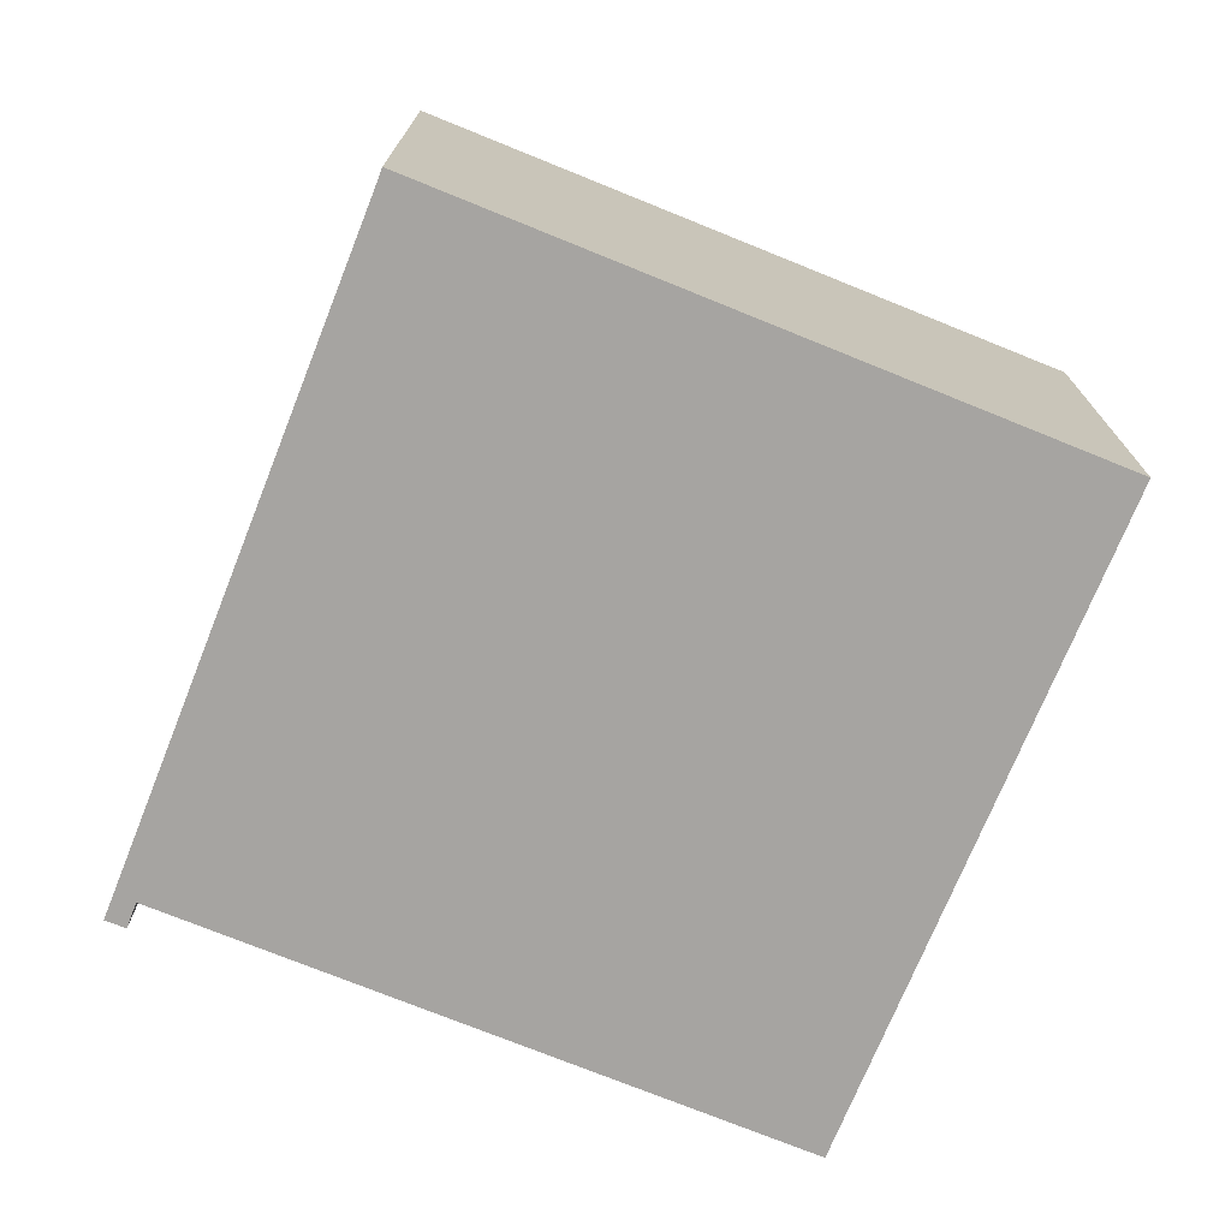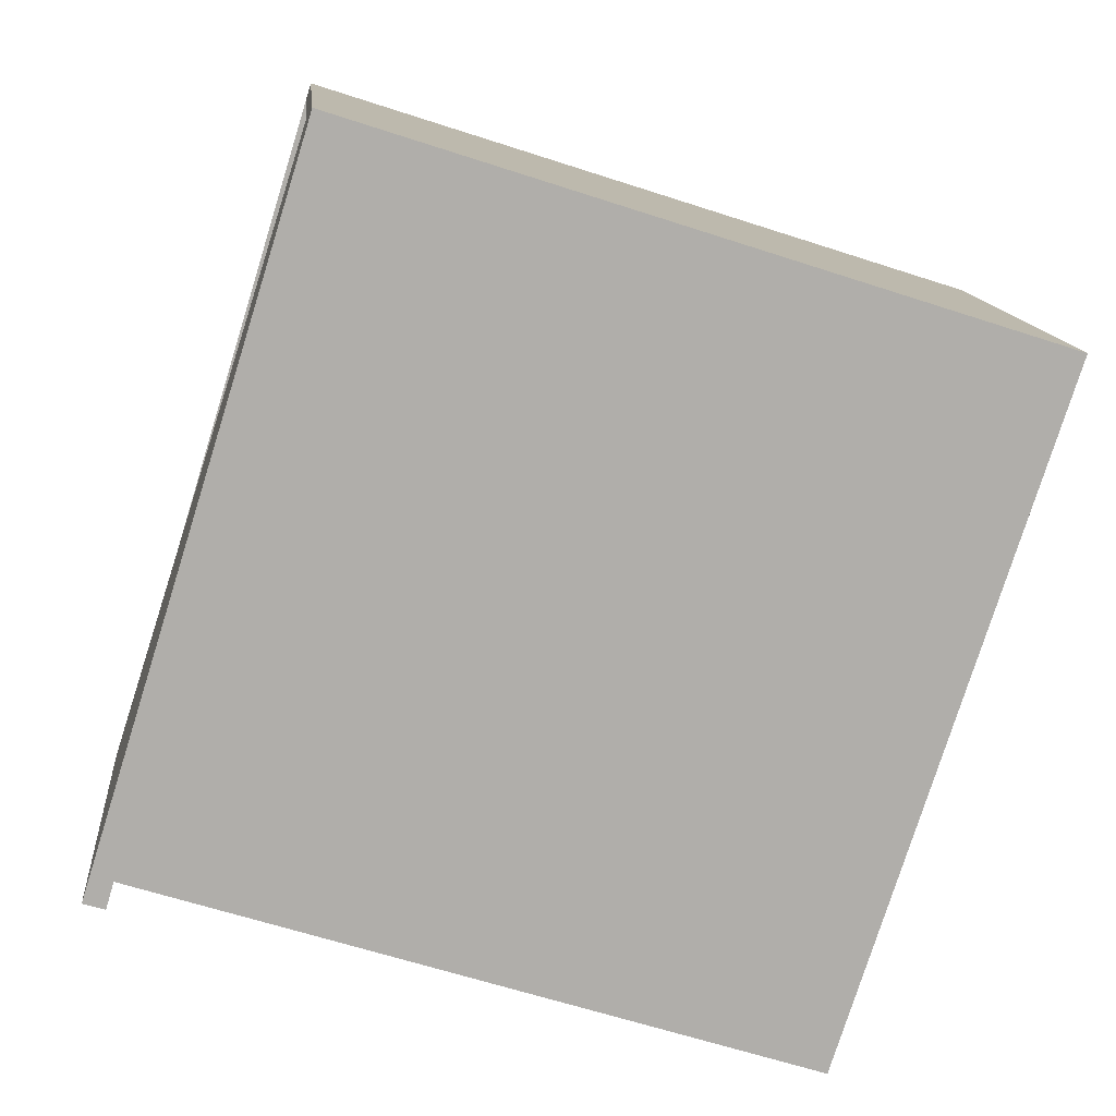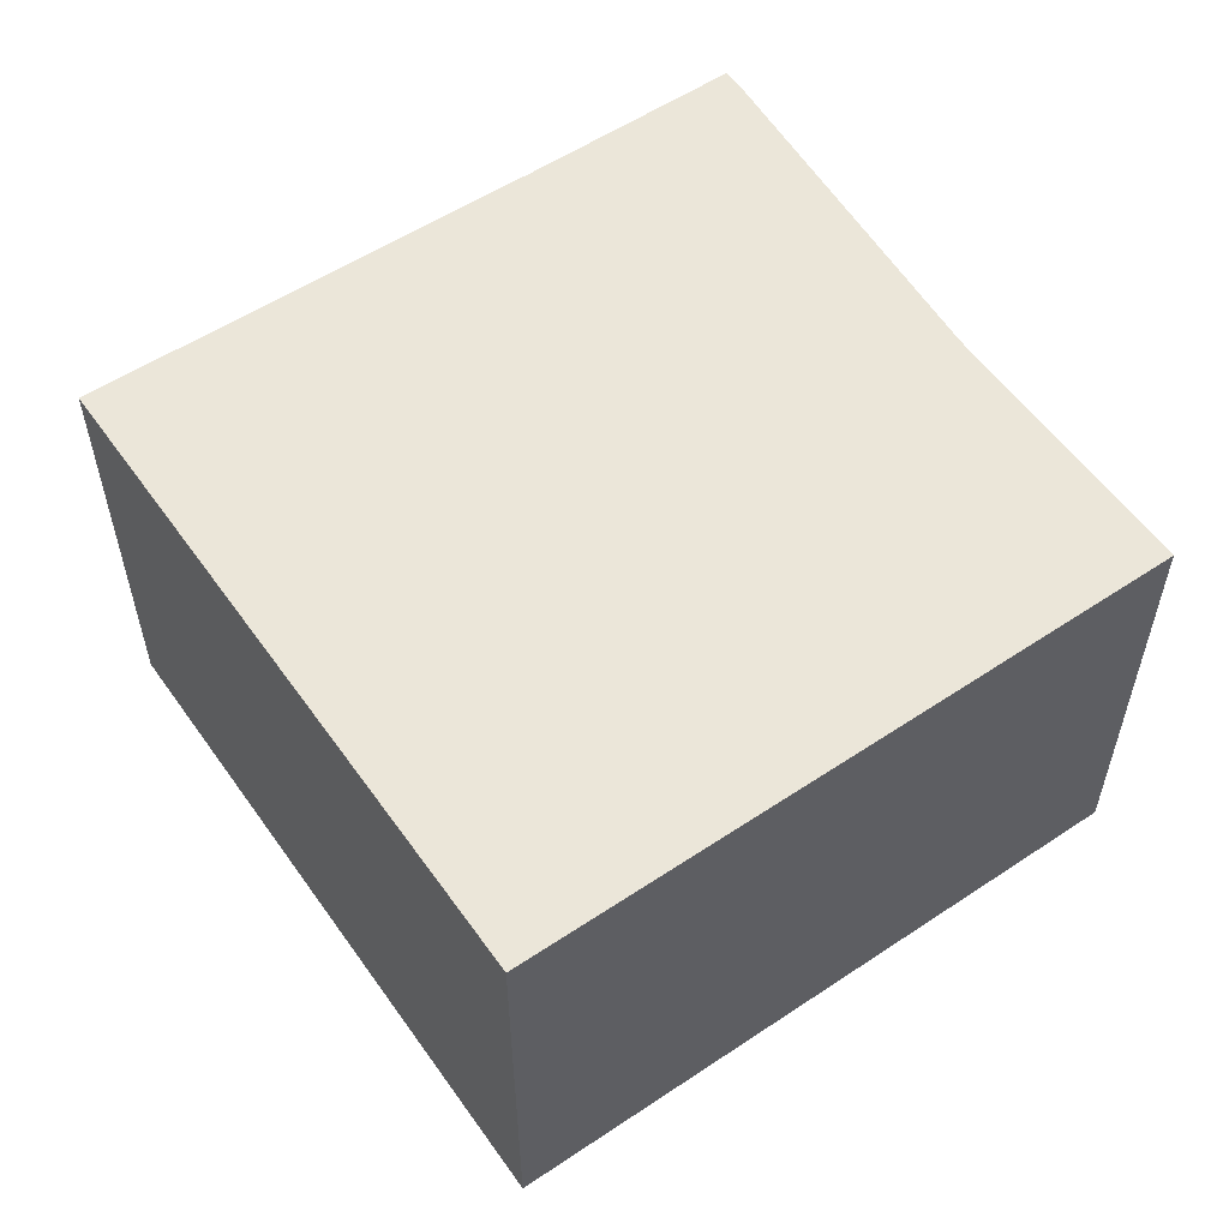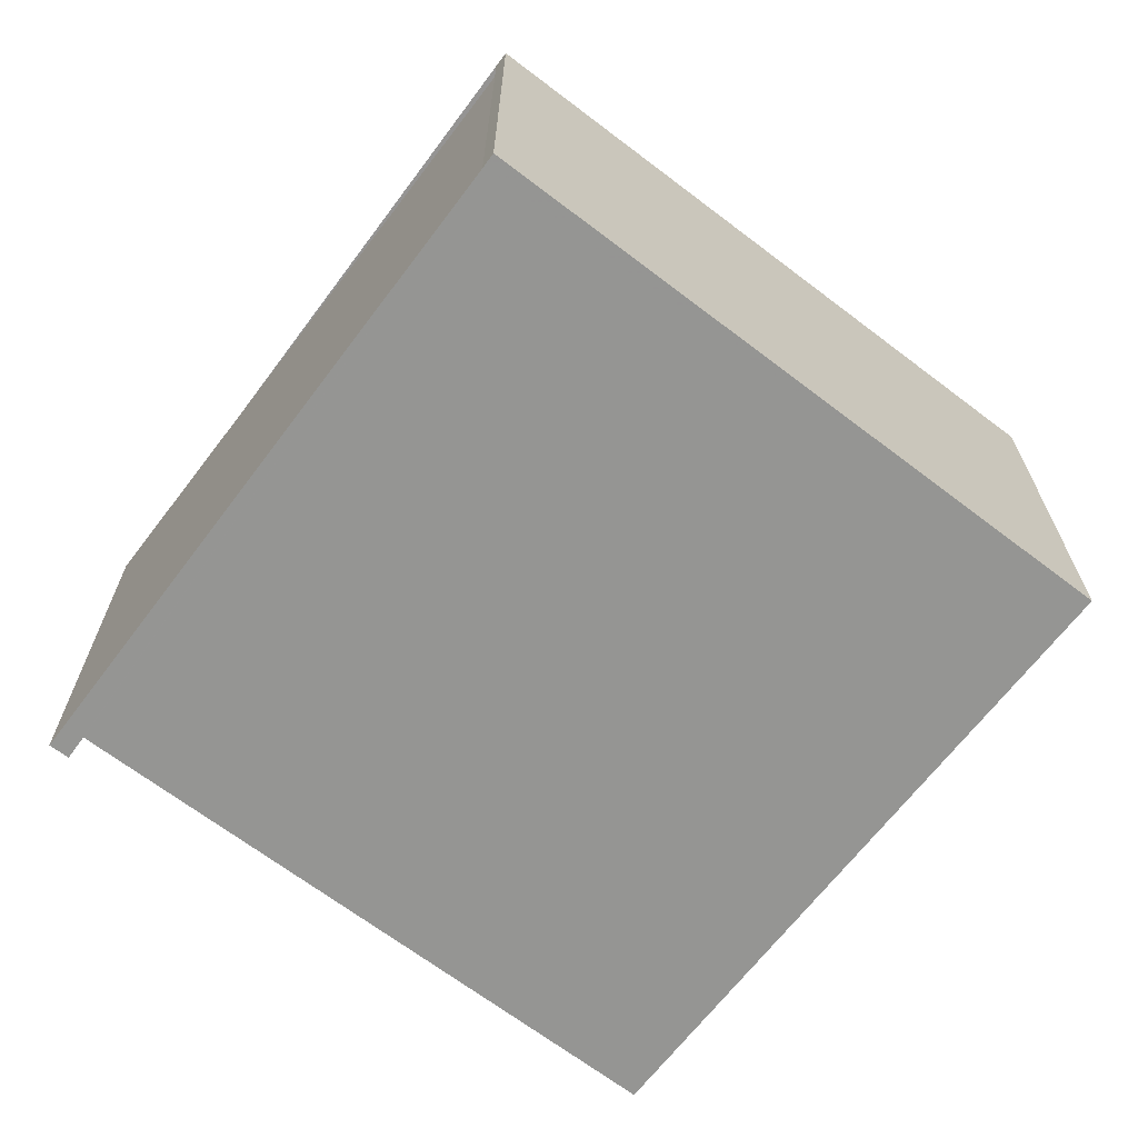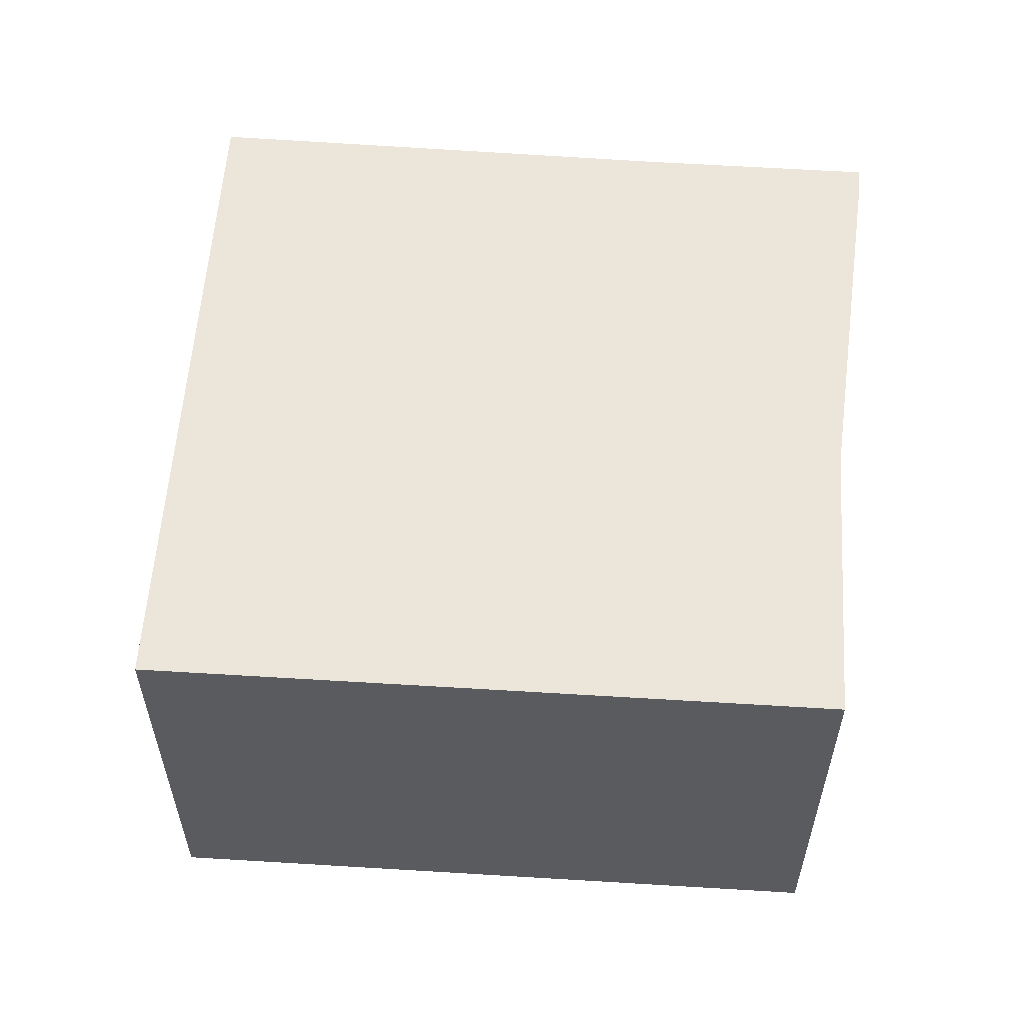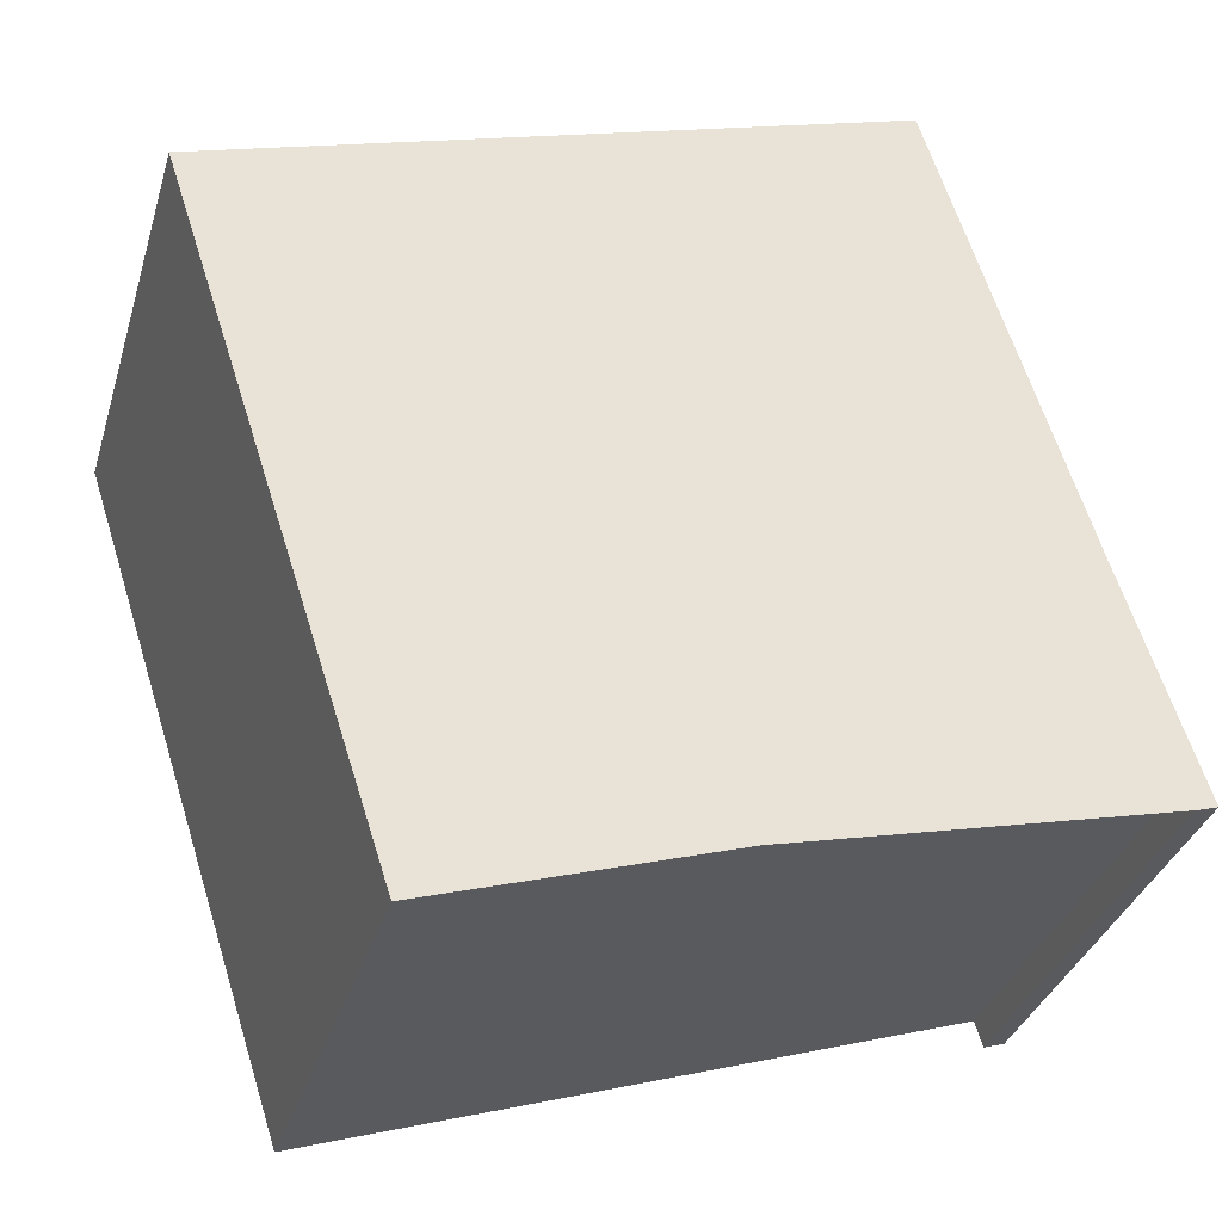
<metadata>
{"format":"obj","ext":"obj","renderer":"f3d","projection":"perspective","resolution":1024,"background":"white","views":[{"elev":-73.5,"azim":175.7,"up":"+Z"},{"elev":12.6,"azim":174.7,"up":"+Y"},{"elev":56.6,"azim":-107.0,"up":"+Z"},{"elev":-67.3,"azim":160.4,"up":"+Z"},{"elev":57.6,"azim":-68.4,"up":"+Z"},{"elev":-34.0,"azim":-15.9,"up":"+Y"}]}
</metadata>
<code>
v -72.52 -2814 8.737
v -72.42 -2815 8.737
v -72.52 -2815 8.738
v -68.34 -2828 8.73
v -68.74 -2828 8.734
v -68.89 -2827 8.734
v -81.3 -2831 8.835
v -85.46 -2819 8.843
v -81.41 -2831 8.835
v -68.6 -2827 8.731
v -81.29 -2831 8.834
v -85.34 -2819 8.842
v -81.18 -2831 8.834
v -85.44 -2819 8.842
v -85.32 -2819 8.842
v -72.49 -2815 8.737
v -72.66 -2815 8.739
v -72.63 -2815 8.739
v -68.64 -2827 8.731
v -68.63 -2827 8.731
v -68.67 -2827 8.731
v -81.32 -2831 8.834
v -68.84 -2826 8.732
v -68.8 -2826 8.731
v -81.49 -2830 8.834
v -81.09 -2830 8.831
v -84.91 -2819 8.838
v -80.91 -2831 8.831
v -68.37 -2828 8.731
v -81.43 -2831 8.835
v -81.61 -2830 8.835
v -80.77 -2831 8.83
v -80.88 -2831 8.831
v -84.94 -2818 8.838
v -72.49 -2815 8.737
v -72.52 -2814 8.737
v -72.52 -2814 -1.776e-15
v -72.49 -2815 0
v -72.52 -2815 8.738
v -72.42 -2815 8.737
v -72.42 -2815 0
v -72.52 -2815 0
v -68.8 -2826 8.731
v -72.52 -2815 8.738
v -72.52 -2815 0
v -68.8 -2826 0
v -68.37 -2828 8.731
v -68.34 -2828 8.73
v -68.34 -2828 0
v -68.37 -2828 1.776e-15
v -68.89 -2827 8.734
v -68.74 -2828 8.734
v -68.74 -2828 0
v -68.89 -2827 0
v -80.77 -2831 8.83
v -68.89 -2827 8.734
v -68.89 -2827 0
v -80.77 -2831 0
v -81.41 -2831 8.835
v -81.3 -2831 8.835
v -81.3 -2831 0
v -81.41 -2831 0
v -85.34 -2819 8.842
v -85.46 -2819 8.843
v -85.46 -2819 0
v -85.34 -2819 0
v -81.43 -2831 8.835
v -81.41 -2831 8.835
v -81.41 -2831 0
v -81.43 -2831 0
v -68.34 -2828 8.73
v -68.6 -2827 8.731
v -68.6 -2827 0
v -68.34 -2828 0
v -84.94 -2818 8.838
v -85.34 -2819 8.842
v -85.34 -2819 0
v -84.94 -2818 0
v -81.3 -2831 8.835
v -81.18 -2831 8.834
v -81.18 -2831 0
v -81.3 -2831 0
v -85.46 -2819 8.843
v -85.44 -2819 8.842
v -85.44 -2819 0
v -85.46 -2819 0
v -72.42 -2815 8.737
v -72.49 -2815 8.737
v -72.49 -2815 0
v -72.42 -2815 0
v -72.52 -2814 8.737
v -72.66 -2815 8.739
v -72.66 -2815 0
v -72.52 -2814 -1.776e-15
v -68.6 -2827 8.731
v -68.63 -2827 8.731
v -68.63 -2827 0
v -68.6 -2827 0
v -68.63 -2827 8.731
v -68.8 -2826 8.731
v -68.8 -2826 0
v -68.63 -2827 0
v -68.74 -2828 8.734
v -68.37 -2828 8.731
v -68.37 -2828 1.776e-15
v -68.74 -2828 0
v -81.61 -2830 8.835
v -81.43 -2831 8.835
v -81.43 -2831 0
v -81.61 -2830 0
v -85.44 -2819 8.842
v -81.61 -2830 8.835
v -81.61 -2830 0
v -85.44 -2819 0
v -81.18 -2831 8.834
v -80.77 -2831 8.83
v -80.77 -2831 0
v -81.18 -2831 0
v -72.66 -2815 8.739
v -84.94 -2818 8.838
v -84.94 -2818 0
v -72.66 -2815 0
v -72.52 -2814 0
v -72.42 -2815 0
v -72.52 -2815 0
v -68.34 -2828 0
v -68.74 -2828 0
v -68.89 -2827 0
v -81.3 -2831 0
v -85.46 -2819 0
f 33 19 29 5 6 32
f 26 23 21 28
f 25 22 30 31
f 13 7 9 11
f 14 8 12 15
f 34 17 18 27
f 17 1 16 18
f 24 20 21 23
f 20 10 19 21
f 28 21 19 33
f 23 18 16 2 3 24
f 27 18 23 26
f 26 25 15 27
f 28 22 25 26
f 19 10 4 29
f 22 11 9 30
f 31 14 15 25
f 32 13 11 33
f 27 15 12 34
f 33 11 22 28
f 36 37 38 35
f 40 41 42 39
f 44 45 46 43
f 48 49 50 47
f 52 53 54 51
f 56 57 58 55
f 60 61 62 59
f 64 65 66 63
f 68 69 70 67
f 72 73 74 71
f 76 77 78 75
f 80 81 82 79
f 84 85 86 83
f 88 89 90 87
f 92 93 94 91
f 96 97 98 95
f 100 101 102 99
f 104 105 106 103
f 108 109 110 107
f 112 113 114 111
f 116 117 118 115
f 120 121 122 119
f 124 125 126 127 128 129 130 123

</code>
